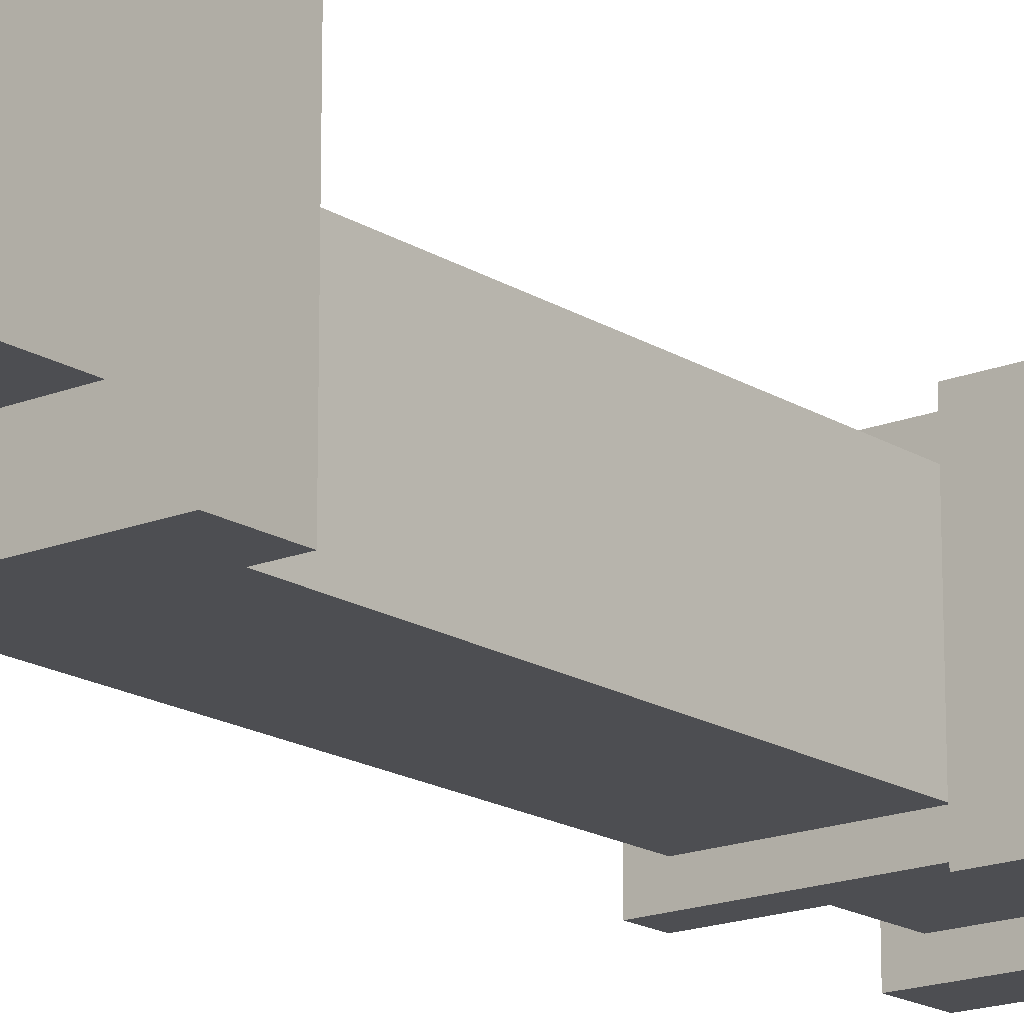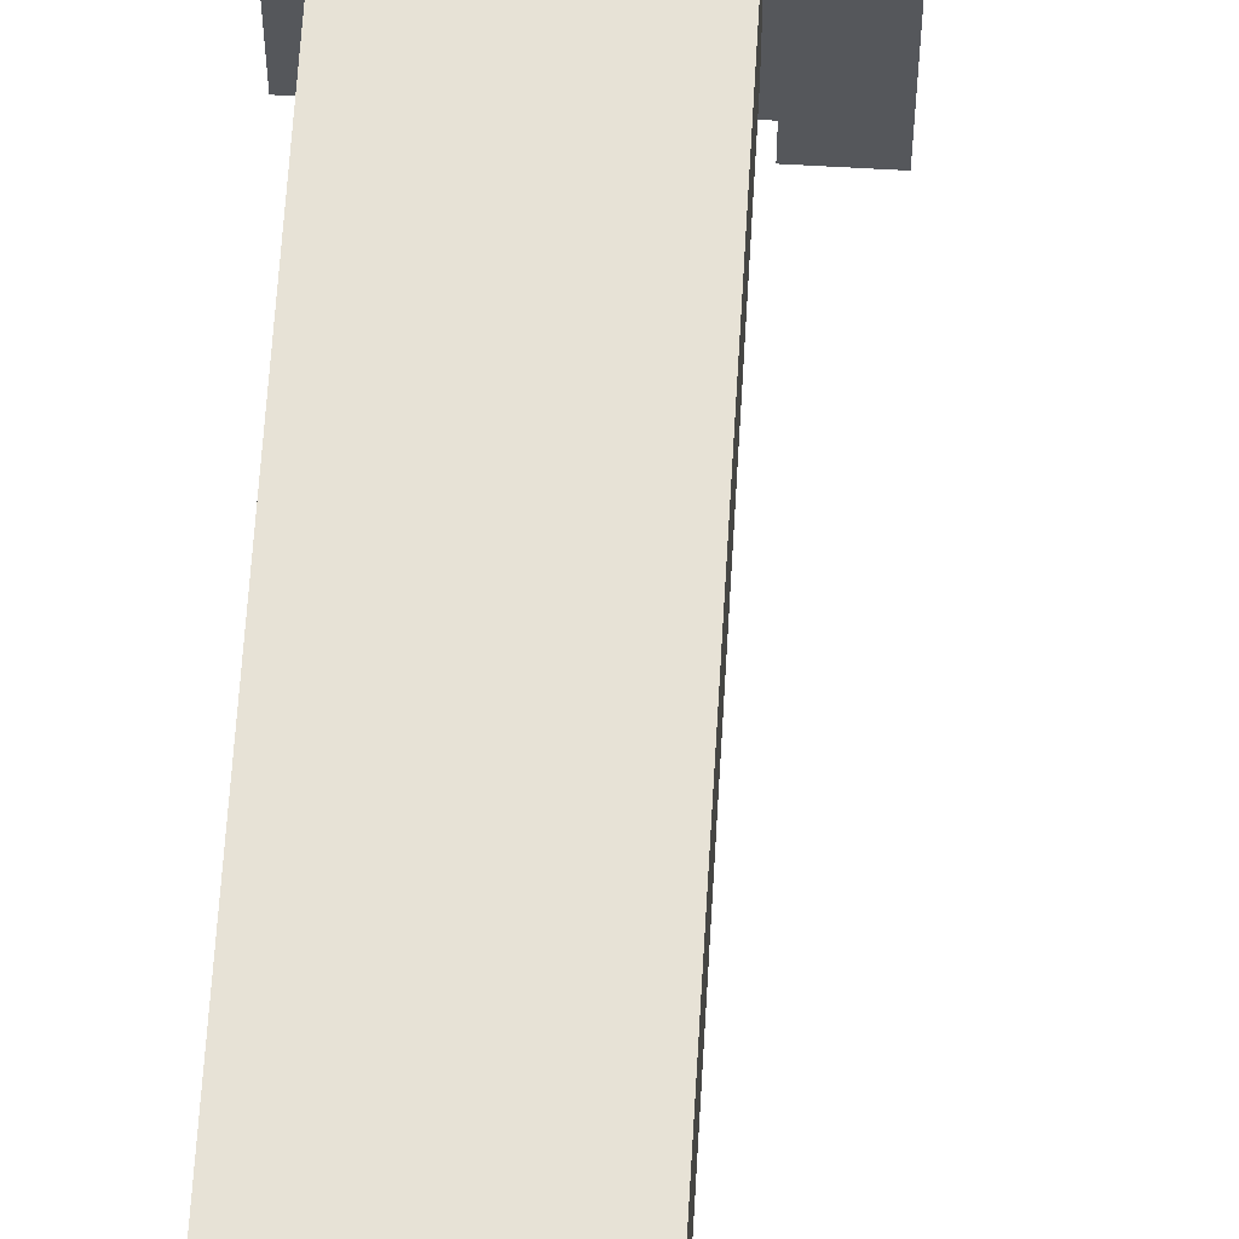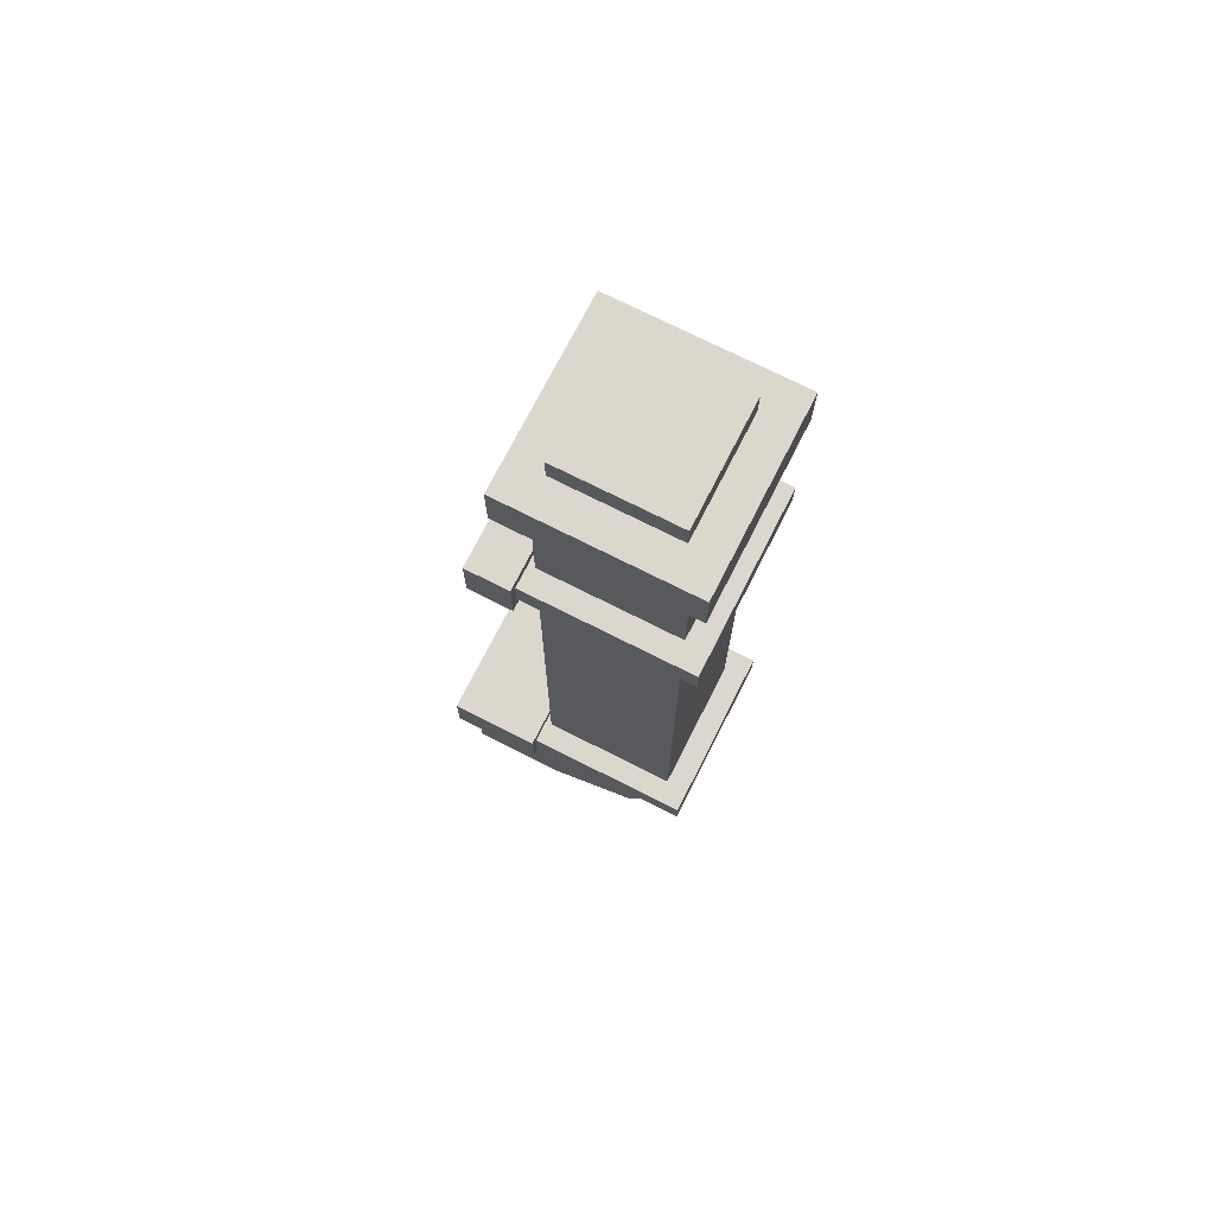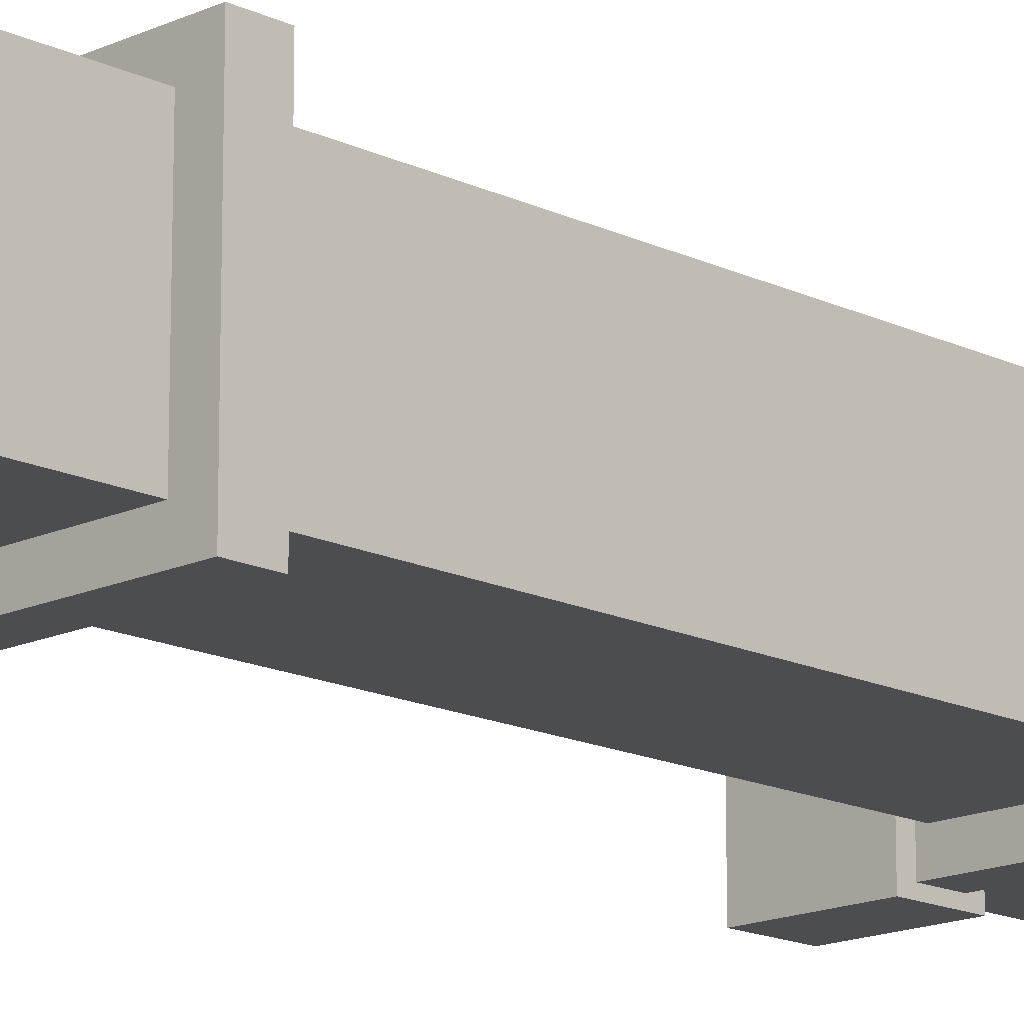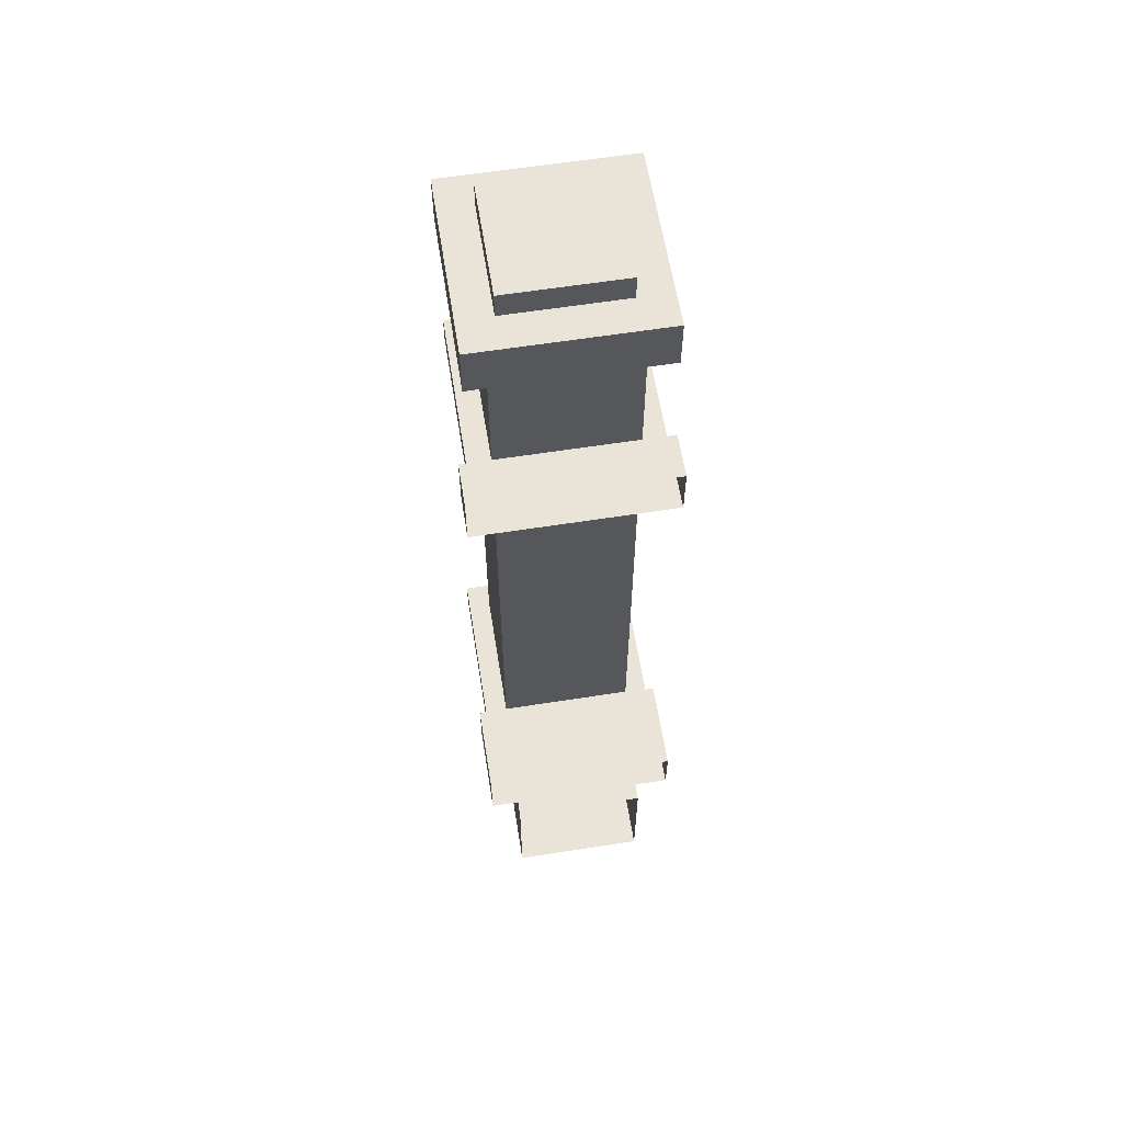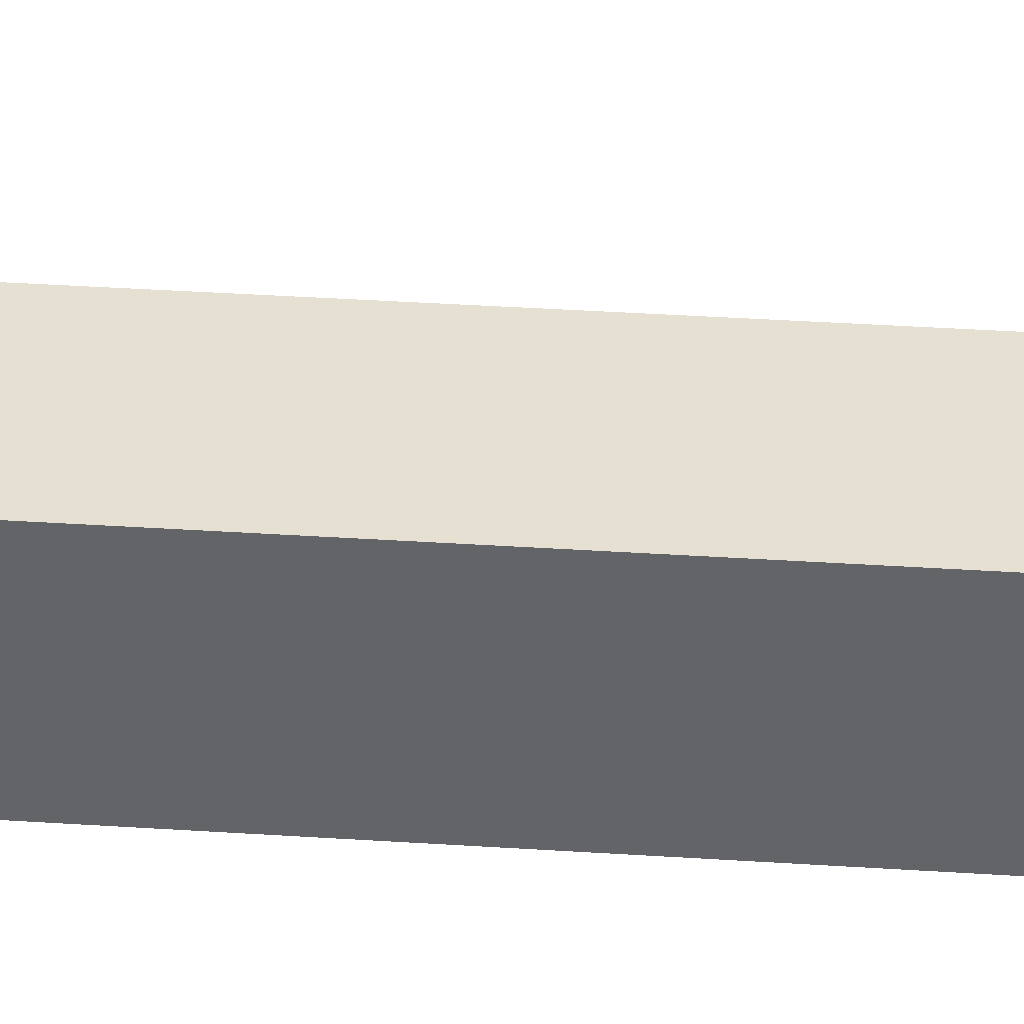
<metadata>
{"format":"obj","ext":"obj","renderer":"f3d","projection":"perspective","resolution":1024,"background":"white","views":[{"elev":-17.2,"azim":38.9,"up":"+Z"},{"elev":63.4,"azim":3.4,"up":"+Z"},{"elev":72.8,"azim":-153.1,"up":"+Y"},{"elev":-15.6,"azim":-135.5,"up":"+Z"},{"elev":60.9,"azim":80.9,"up":"+Y"},{"elev":38.3,"azim":-85.3,"up":"+Z"}]}
</metadata>
<code>
v -0.9972 2.348 2.333
v -0.2685 2.348 2.333
v -0.2685 2.348 1.604
v -0.9972 2.348 1.604
v -1.118 2.348 2.454
v -0.1476 2.348 2.454
v -0.1476 2.348 1.483
v -1.118 2.348 1.483
v -1.118 2.625 2.454
v -0.1476 2.625 2.454
v -0.1476 2.625 1.483
v -1.118 2.625 1.483
v -0.9412 2.625 2.277
v -0.3244 2.625 2.277
v -0.3244 2.625 1.66
v -0.9412 2.625 1.66
v -0.9412 2.768 2.277
v -0.3244 2.768 2.277
v -0.3244 2.768 1.66
v -0.9412 2.768 1.66
v -0.9972 -1.701 2.333
v -0.2685 -1.701 2.333
v -0.2685 -1.701 1.604
v -0.9972 -1.701 1.604
v -0.7632 -2.196 1.604
v -0.7632 -2.196 2.333
v 0.2464 -2.43 1.604
v -0.2685 -2.43 1.604
v 0.2464 -1.701 1.604
v -0.2685 -1.701 1.604
v 0.2464 -1.701 2.333
v -0.2685 -1.701 2.333
v 0.2464 -2.43 2.333
v -0.2685 -2.43 2.333
v -0.234 1.62 1.443
v 0 1.62 2.494
v 0 1.333 2.494
v -0.234 1.333 2.494
v -0.234 1.62 2.494
v -0.234 1.557 2.454
v -0.234 1.396 2.454
v -1.122 1.557 2.454
v -1.122 1.396 2.454
v 0 1.62 1.443
v 0 1.333 1.443
v -0.234 1.333 1.443
v -0.234 1.557 1.482
v -0.234 1.396 1.482
v -1.122 1.557 1.482
v -1.122 1.396 1.482
v -0.234 -1.188 1.443
v 0.2464 -1.188 2.494
v 0.2464 -1.476 2.494
v -0.234 -1.476 2.494
v -0.234 -1.188 2.494
v -0.234 -1.252 2.454
v -0.234 -1.412 2.454
v -1.122 -1.252 2.454
v -1.122 -1.412 2.454
v 0.2464 -1.188 1.443
v 0.2464 -1.476 1.443
v -0.234 -1.476 1.443
v -0.234 -1.252 1.482
v -0.234 -1.412 1.482
v -1.122 -1.252 1.482
v -1.122 -1.412 1.482
f 1 2 5
f 5 2 6
f 2 3 6
f 6 3 7
f 3 4 7
f 7 4 8
f 4 1 8
f 8 1 5
f 5 6 9
f 9 6 10
f 6 7 10
f 10 7 11
f 7 8 11
f 11 8 12
f 8 5 12
f 12 5 9
f 9 10 13
f 13 10 14
f 10 11 14
f 14 11 15
f 11 12 15
f 15 12 16
f 12 9 16
f 16 9 13
f 13 14 17
f 17 14 18
f 14 15 18
f 18 15 19
f 15 16 19
f 19 16 20
f 16 13 20
f 20 13 17
f 20 17 19
f 19 17 18
f 1 21 2
f 2 21 22
f 2 22 3
f 3 22 23
f 3 23 4
f 4 23 24
f 21 1 24
f 24 1 4
f 26 21 25
f 25 21 24
f 24 23 25
f 22 21 26
f 27 28 29
f 29 28 30
f 29 30 31
f 31 30 32
f 31 32 33
f 33 32 34
f 27 33 28
f 28 33 34
f 34 26 28
f 28 26 25
f 34 32 26
f 30 28 25
f 36 39 37
f 37 39 38
f 37 38 45
f 45 38 46
f 35 39 44
f 44 39 36
f 38 39 41
f 41 39 40
f 39 35 40
f 40 35 47
f 40 42 41
f 41 42 43
f 44 45 35
f 35 45 46
f 41 48 38
f 38 48 46
f 46 48 35
f 48 47 35
f 47 48 49
f 49 48 50
f 40 47 42
f 42 47 49
f 42 49 43
f 43 49 50
f 43 50 41
f 41 50 48
f 52 55 53
f 53 55 54
f 53 54 61
f 61 54 62
f 51 55 60
f 60 55 52
f 54 55 57
f 57 55 56
f 55 51 56
f 56 51 63
f 56 58 57
f 57 58 59
f 60 61 51
f 51 61 62
f 57 64 54
f 54 64 62
f 62 64 51
f 64 63 51
f 63 64 65
f 65 64 66
f 56 63 58
f 58 63 65
f 58 65 59
f 59 65 66
f 59 66 57
f 57 66 64

</code>
